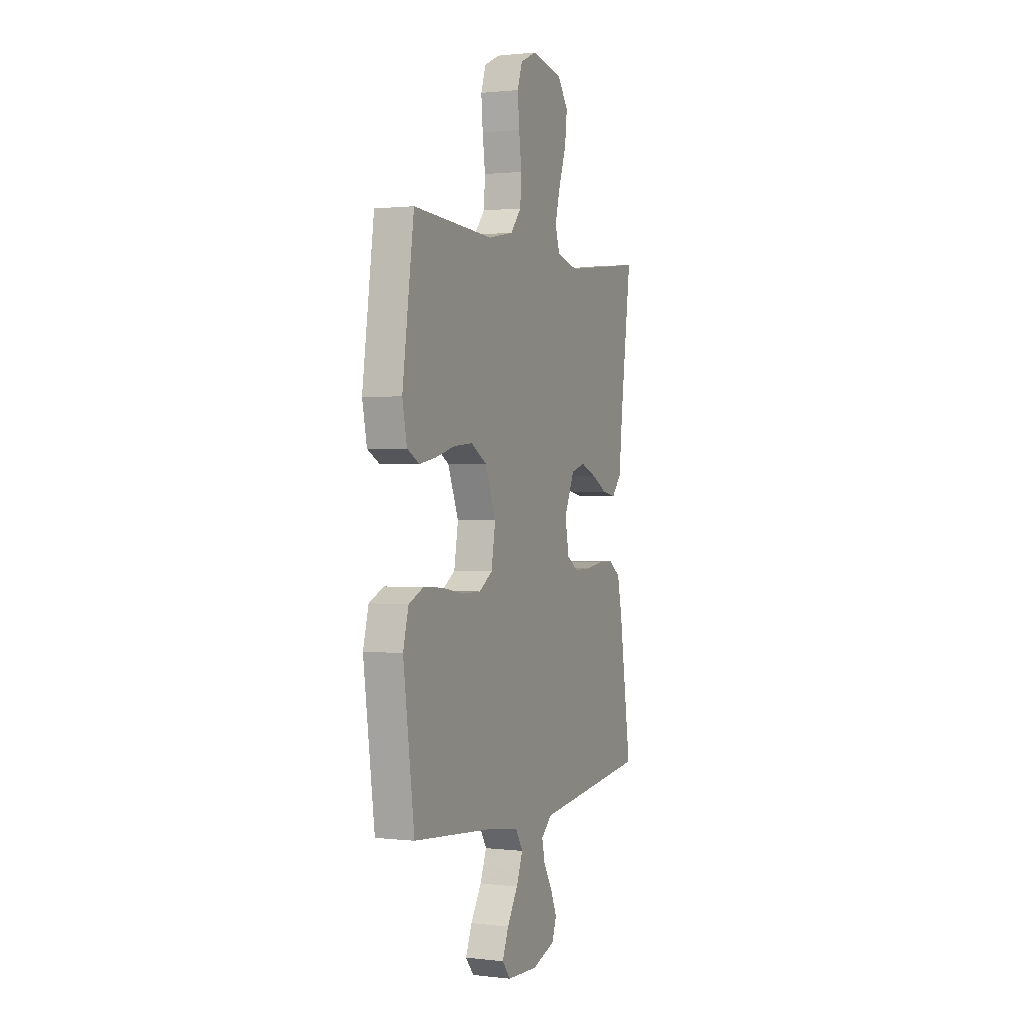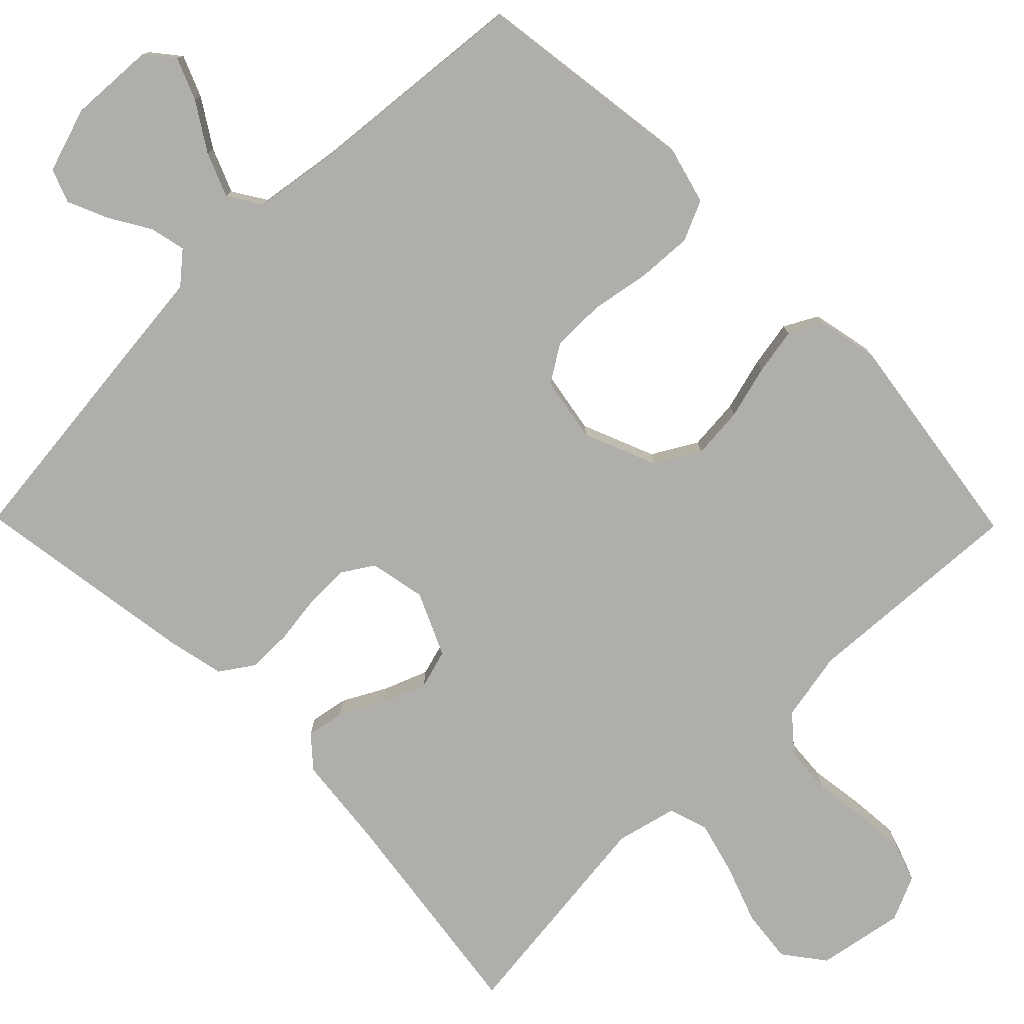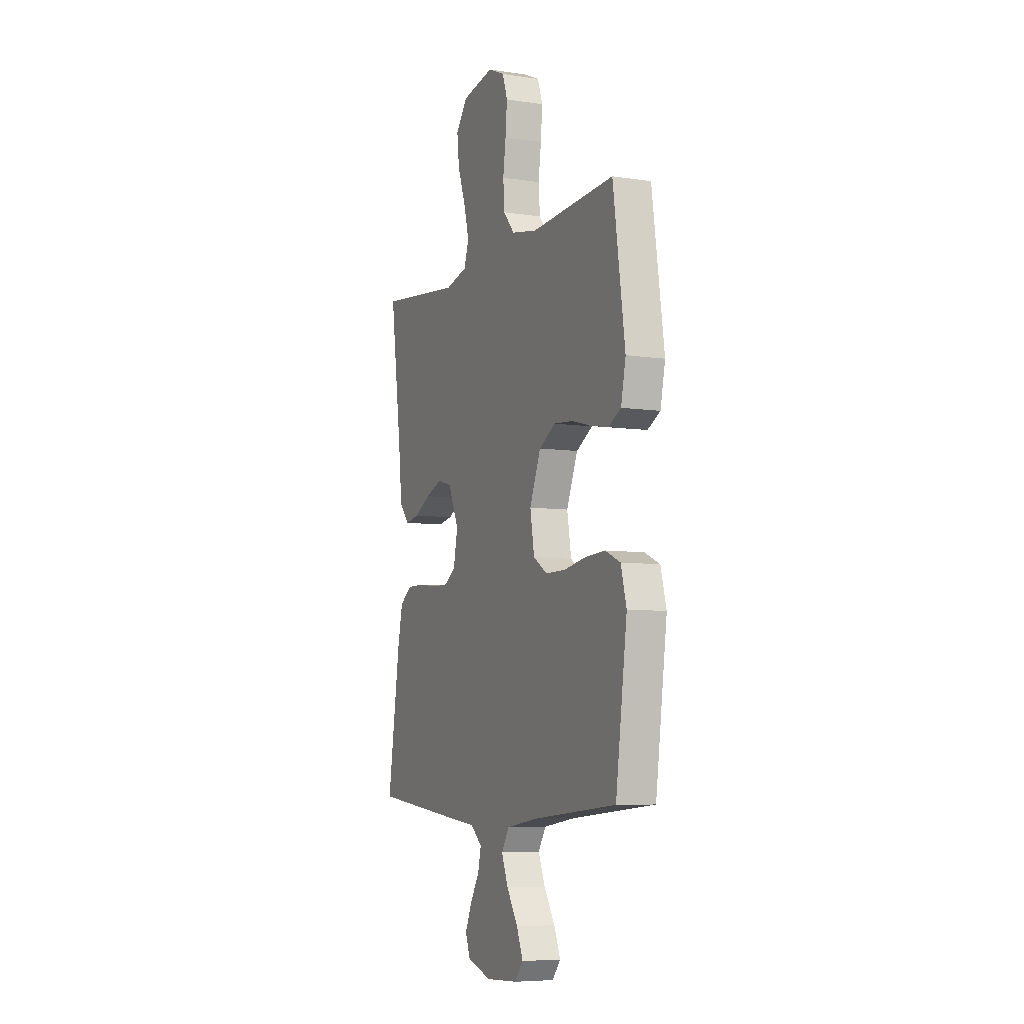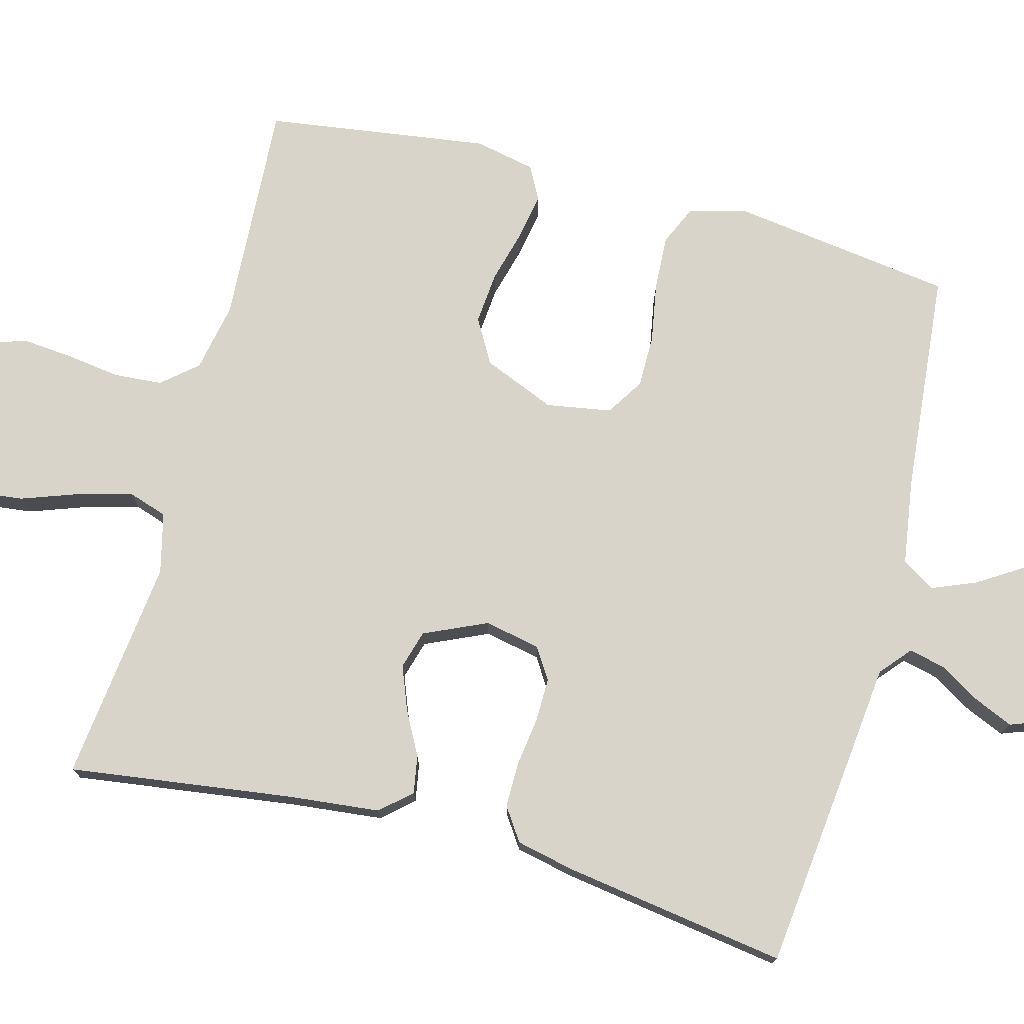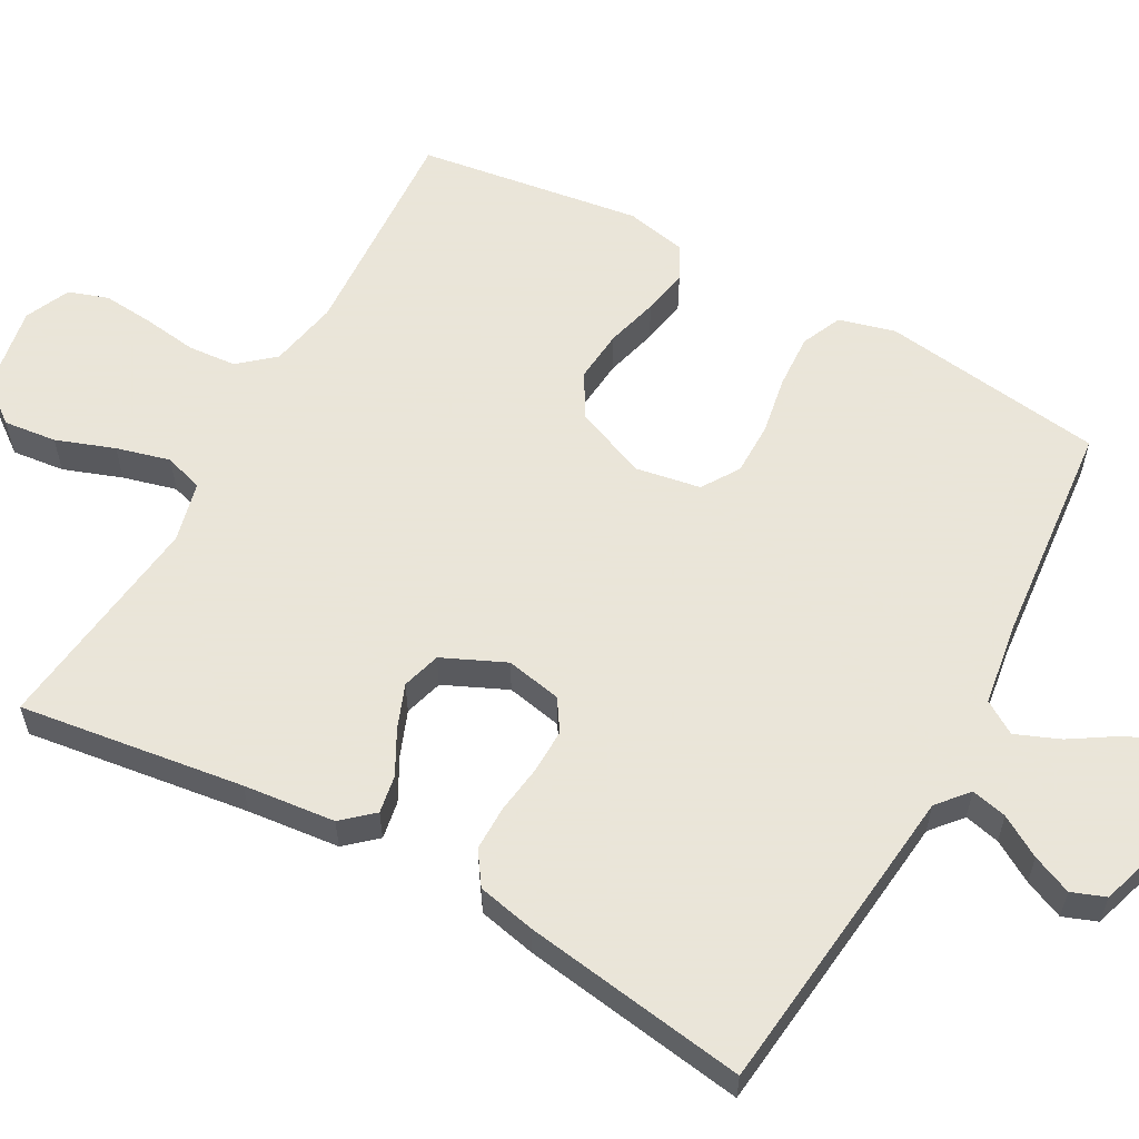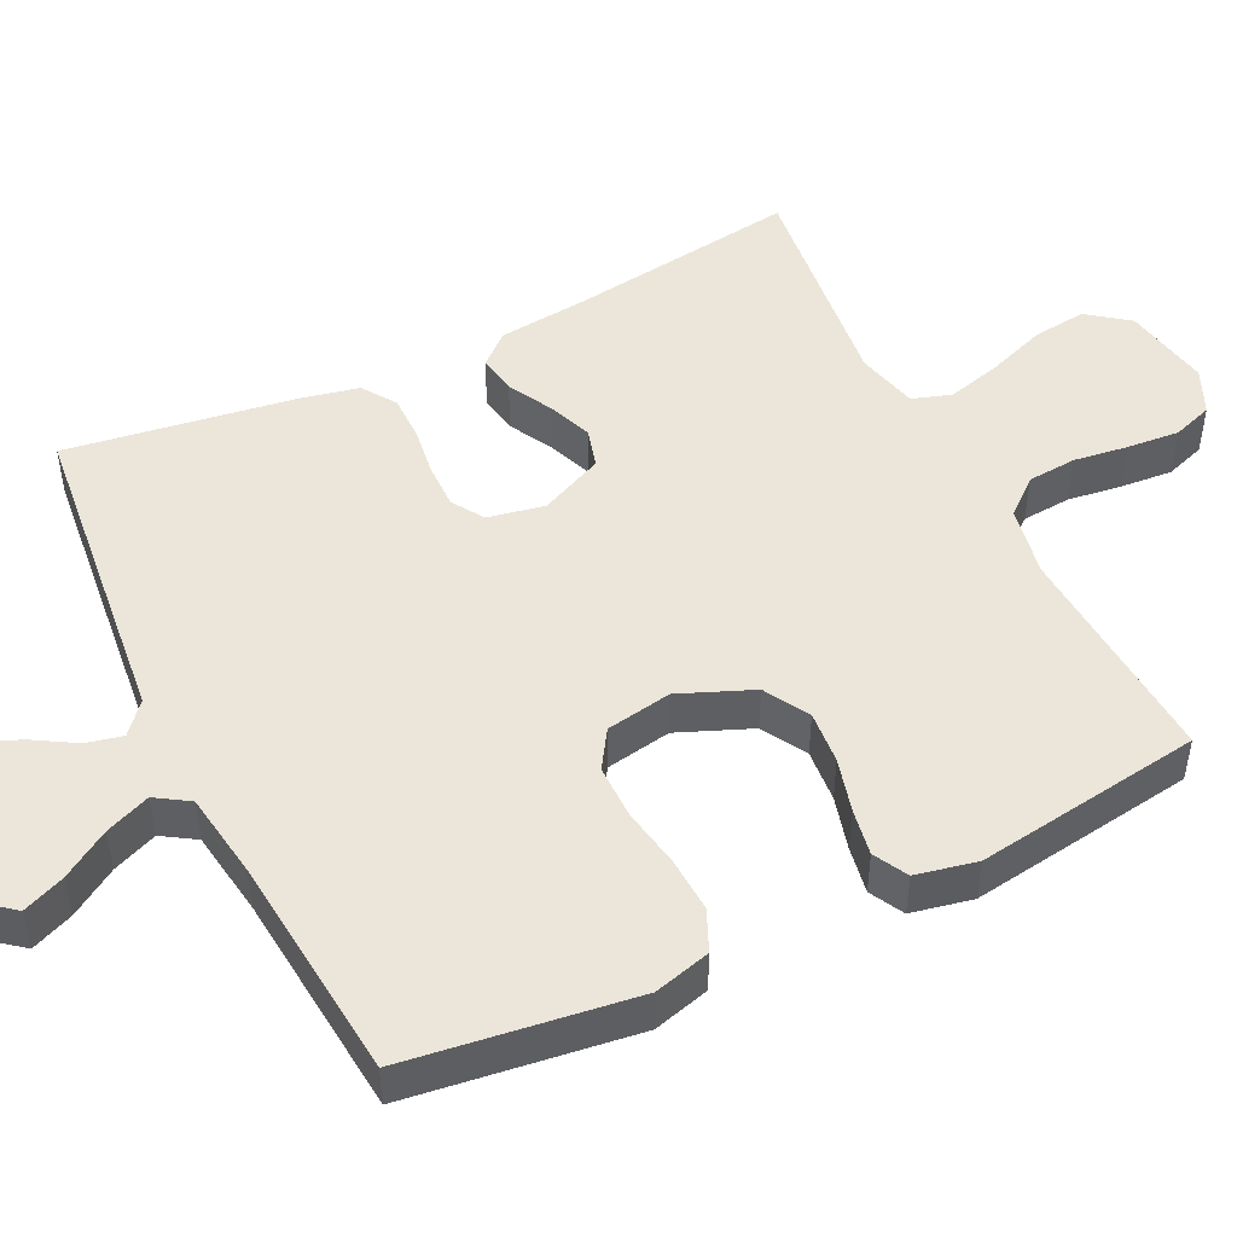
<metadata>
{"format":"obj","ext":"obj","renderer":"f3d","projection":"perspective","resolution":1024,"background":"white","views":[{"elev":1.0,"azim":-67.1,"up":"+Z"},{"elev":-77.9,"azim":-135.5,"up":"+Y"},{"elev":-6.9,"azim":-113.8,"up":"+Z"},{"elev":74.9,"azim":105.0,"up":"+Y"},{"elev":58.6,"azim":118.9,"up":"+Y"},{"elev":48.5,"azim":-116.1,"up":"+Y"}]}
</metadata>
<code>
v 0.5 0.07 -0.5
v 0.2 0.07 -0.533
v 0.078 0.07 -0.546
v 0.037 0.07 -0.581
v 0.048 0.07 -0.629
v 0.081 0.07 -0.684
v 0.104 0.07 -0.737
v 0.087 0.07 -0.782
v 0 0.07 -0.81
v -0.115 0.07 -0.804
v -0.145 0.07 -0.767
v -0.122 0.07 -0.711
v -0.082 0.07 -0.648
v -0.058 0.07 -0.589
v -0.086 0.07 -0.545
v -0.2 0.07 -0.528
v -0.5 0.07 -0.5
v -0.541 0.07 -0.2
v -0.521 0.07 -0.125
v -0.467 0.07 -0.101
v -0.394 0.07 -0.105
v -0.315 0.07 -0.119
v -0.244 0.07 -0.119
v -0.194 0.07 -0.087
v -0.179 0.07 0
v -0.219 0.07 0.097
v -0.278 0.07 0.131
v -0.348 0.07 0.125
v -0.419 0.07 0.106
v -0.481 0.07 0.095
v -0.526 0.07 0.119
v -0.543 0.07 0.2
v -0.5 0.07 0.5
v -0.2 0.07 0.482
v -0.107 0.07 0.5
v -0.067 0.07 0.547
v -0.062 0.07 0.612
v -0.072 0.07 0.684
v -0.078 0.07 0.753
v -0.06 0.07 0.806
v 0 0.07 0.833
v 0.116 0.07 0.812
v 0.157 0.07 0.758
v 0.149 0.07 0.687
v 0.121 0.07 0.609
v 0.102 0.07 0.537
v 0.119 0.07 0.485
v 0.2 0.07 0.465
v 0.5 0.07 0.5
v 0.459 0.07 0.2
v 0.446 0.07 0.077
v 0.41 0.07 0.036
v 0.359 0.07 0.045
v 0.301 0.07 0.076
v 0.242 0.07 0.099
v 0.19 0.07 0.084
v 0.152 0.07 0
v 0.167 0.07 -0.075
v 0.209 0.07 -0.102
v 0.268 0.07 -0.101
v 0.334 0.07 -0.092
v 0.394 0.07 -0.092
v 0.438 0.07 -0.122
v 0.455 0.07 -0.2
v 0.5 0 -0.5
v 0.2 0 -0.533
v 0.078 0 -0.546
v 0.037 0 -0.581
v 0.048 0 -0.629
v 0.081 0 -0.684
v 0.104 0 -0.737
v 0.087 0 -0.782
v 0 0 -0.81
v -0.115 0 -0.804
v -0.145 0 -0.767
v -0.122 0 -0.711
v -0.082 0 -0.648
v -0.058 0 -0.589
v -0.086 0 -0.545
v -0.2 0 -0.528
v -0.5 0 -0.5
v -0.541 0 -0.2
v -0.521 0 -0.125
v -0.467 0 -0.101
v -0.394 0 -0.105
v -0.315 0 -0.119
v -0.244 0 -0.119
v -0.194 0 -0.087
v -0.179 0 0
v -0.219 0 0.097
v -0.278 0 0.131
v -0.348 0 0.125
v -0.419 0 0.106
v -0.481 0 0.095
v -0.526 0 0.119
v -0.543 0 0.2
v -0.5 0 0.5
v -0.2 0 0.482
v -0.107 0 0.5
v -0.067 0 0.547
v -0.062 0 0.612
v -0.072 0 0.684
v -0.078 0 0.753
v -0.06 0 0.806
v 0 0 0.833
v 0.116 0 0.812
v 0.157 0 0.758
v 0.149 0 0.687
v 0.121 0 0.609
v 0.102 0 0.537
v 0.119 0 0.485
v 0.2 0 0.465
v 0.5 0 0.5
v 0.459 0 0.2
v 0.446 0 0.077
v 0.41 0 0.036
v 0.359 0 0.045
v 0.301 0 0.076
v 0.242 0 0.099
v 0.19 0 0.084
v 0.152 0 0
v 0.167 0 -0.075
v 0.209 0 -0.102
v 0.268 0 -0.101
v 0.334 0 -0.092
v 0.394 0 -0.092
v 0.438 0 -0.122
v 0.455 0 -0.2
f 60 61 62 63
f 59 60 63 64
f 51 52 53 54
f 50 51 54 55
f 48 49 50 55
f 47 48 55 56
f 42 43 44 45
f 42 45 46
f 41 42 46
f 37 38 39 40
f 37 40 41 46
f 31 32 33 34
f 31 34 35
f 28 29 30 31
f 27 28 31 35
f 26 27 35 36
f 19 20 21 22
f 19 22 23
f 16 17 18 19
f 15 16 19 23
f 14 15 23 24
f 10 11 12 13
f 10 13 14
f 9 10 14
f 8 9 14
f 5 6 7 8
f 5 8 14 24
f 64 1 2 3
f 59 64 3 4
f 46 47 56 57
f 36 37 46 57
f 25 26 36 57
f 25 57 58
f 4 5 24 25
f 4 25 58 59
f 127 126 125 124
f 128 127 124 123
f 118 117 116 115
f 119 118 115 114
f 119 114 113 112
f 120 119 112 111
f 109 108 107 106
f 110 109 106
f 110 106 105
f 104 103 102 101
f 110 105 104 101
f 98 97 96 95
f 99 98 95
f 95 94 93 92
f 99 95 92 91
f 100 99 91 90
f 86 85 84 83
f 87 86 83
f 83 82 81 80
f 87 83 80 79
f 88 87 79 78
f 77 76 75 74
f 78 77 74
f 78 74 73
f 78 73 72
f 72 71 70 69
f 88 78 72 69
f 67 66 65 128
f 68 67 128 123
f 121 120 111 110
f 121 110 101 100
f 121 100 90 89
f 122 121 89
f 89 88 69 68
f 123 122 89 68
f 1 65 66 2
f 2 66 67 3
f 3 67 68 4
f 4 68 69 5
f 5 69 70 6
f 6 70 71 7
f 7 71 72 8
f 8 72 73 9
f 9 73 74 10
f 10 74 75 11
f 11 75 76 12
f 12 76 77 13
f 13 77 78 14
f 14 78 79 15
f 15 79 80 16
f 16 80 81 17
f 17 81 82 18
f 18 82 83 19
f 19 83 84 20
f 20 84 85 21
f 21 85 86 22
f 22 86 87 23
f 23 87 88 24
f 24 88 89 25
f 25 89 90 26
f 26 90 91 27
f 27 91 92 28
f 28 92 93 29
f 29 93 94 30
f 30 94 95 31
f 31 95 96 32
f 32 96 97 33
f 33 97 98 34
f 34 98 99 35
f 35 99 100 36
f 36 100 101 37
f 37 101 102 38
f 38 102 103 39
f 39 103 104 40
f 40 104 105 41
f 41 105 106 42
f 42 106 107 43
f 43 107 108 44
f 44 108 109 45
f 45 109 110 46
f 46 110 111 47
f 47 111 112 48
f 48 112 113 49
f 49 113 114 50
f 50 114 115 51
f 51 115 116 52
f 52 116 117 53
f 53 117 118 54
f 54 118 119 55
f 55 119 120 56
f 56 120 121 57
f 57 121 122 58
f 58 122 123 59
f 59 123 124 60
f 60 124 125 61
f 61 125 126 62
f 62 126 127 63
f 63 127 128 64
f 64 128 65 1

</code>
